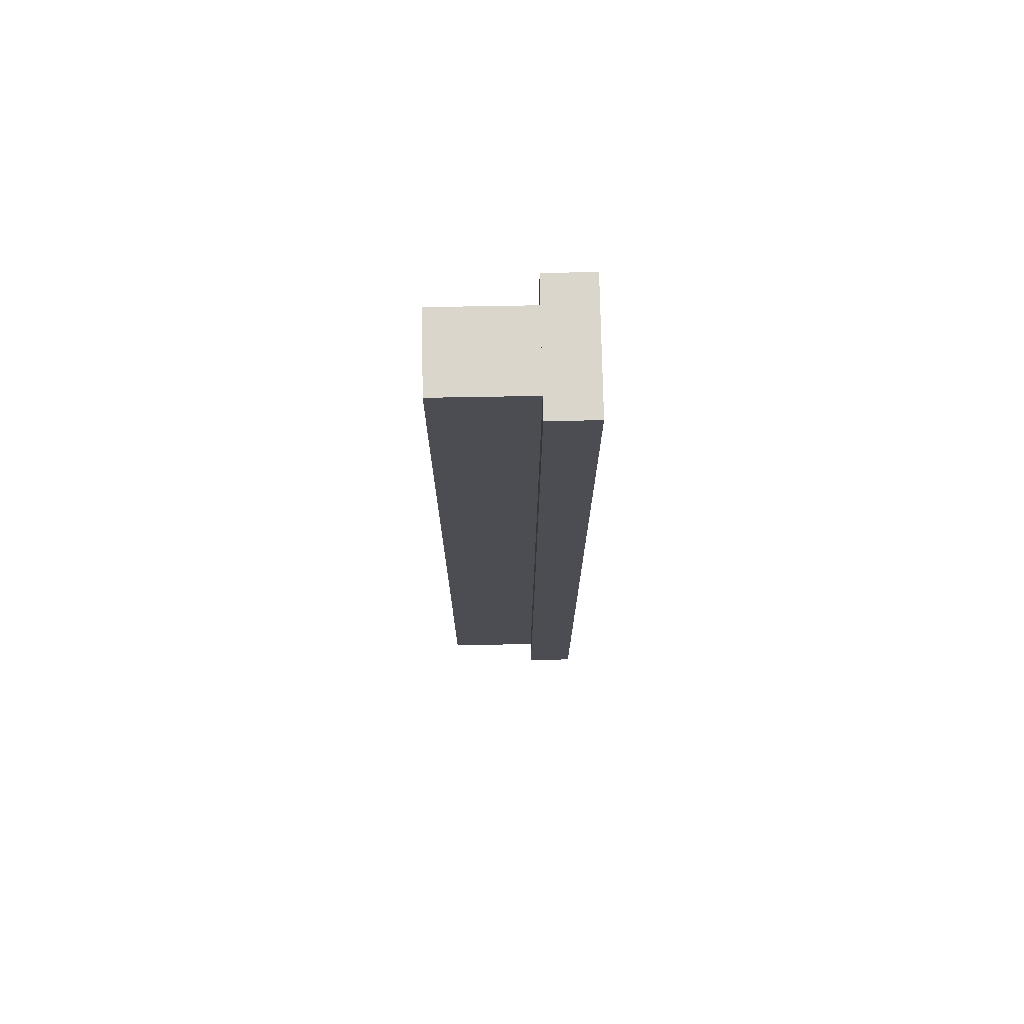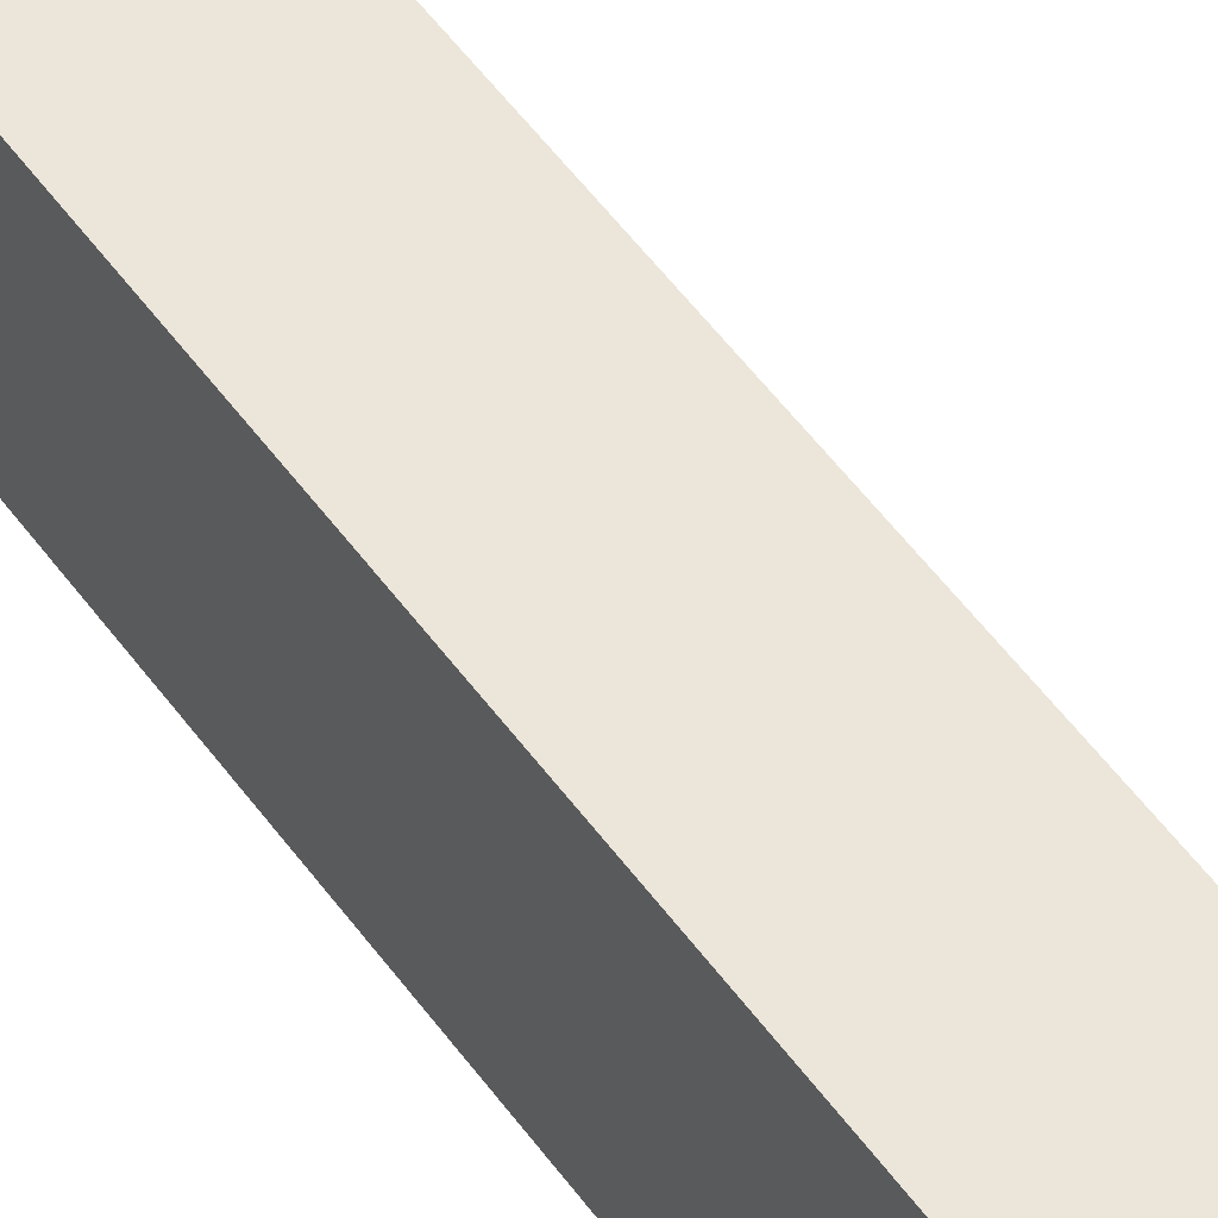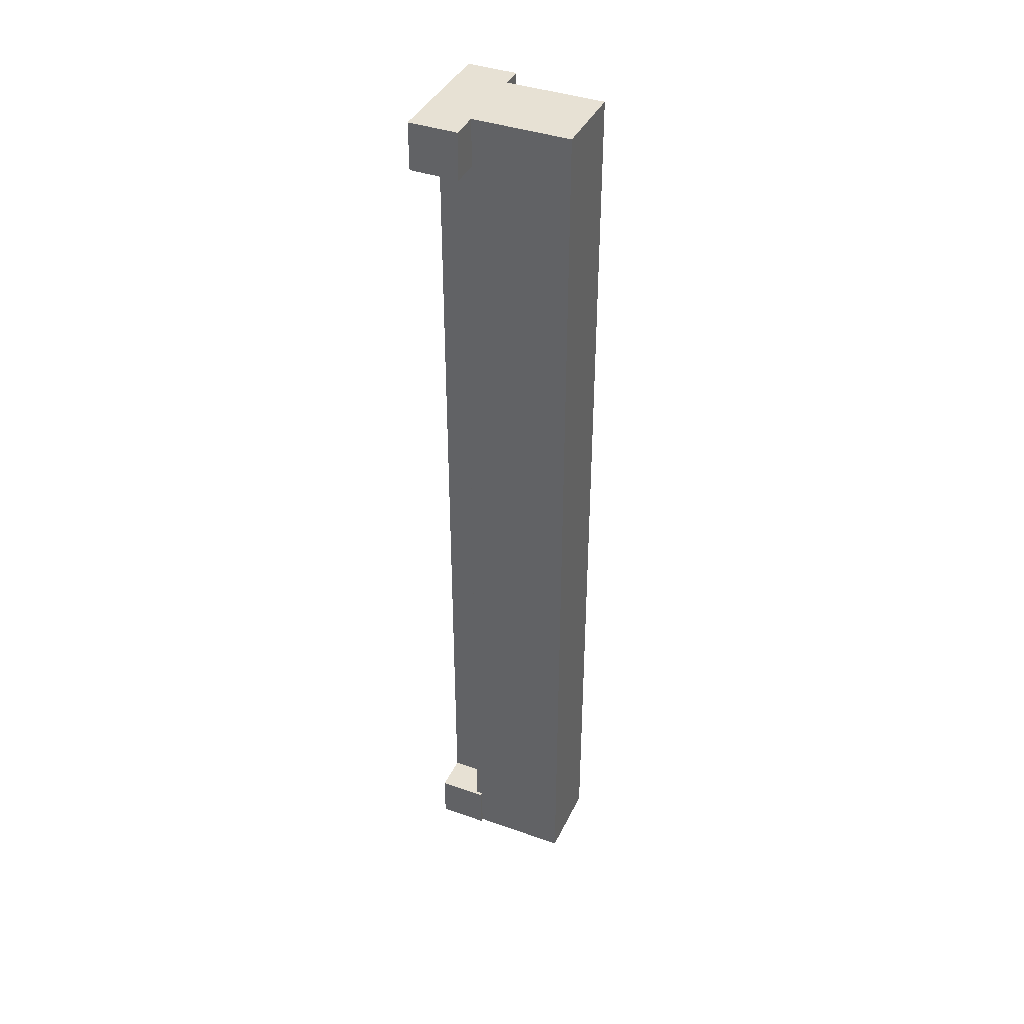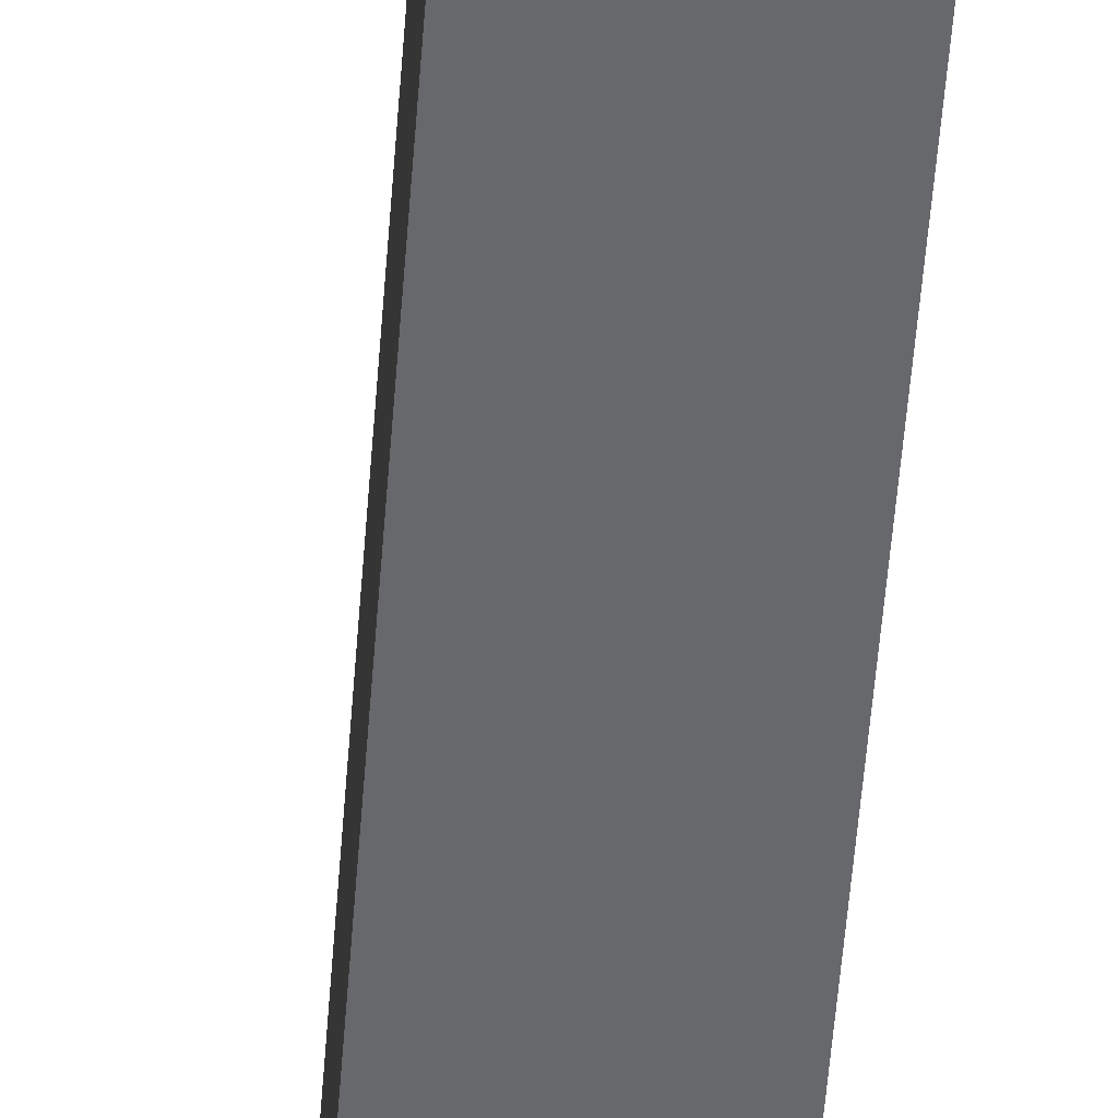
<metadata>
{"format":"obj","ext":"obj","renderer":"f3d","projection":"perspective","resolution":1024,"background":"white","views":[{"elev":73.5,"azim":89.0,"up":"+Z"},{"elev":47.0,"azim":147.4,"up":"+Y"},{"elev":39.6,"azim":-66.3,"up":"+Z"},{"elev":-52.4,"azim":-4.2,"up":"+Y"}]}
</metadata>
<code>
o shelf2
v 0.2316 0.3795 2.627
v -0.1886 0.3795 2.627
v -0.1886 -0.1705 2.627
v 0.2316 -0.1705 2.627
v -0.1886 0.3795 2.627
v -0.1886 0.3795 -2.412
v -0.1886 -0.1704 -2.412
v -0.1886 -0.1705 2.627
v -0.1886 0.3795 -2.412
v 0.2316 0.3795 -2.412
v 0.2316 -0.1704 -2.412
v -0.1886 -0.1704 -2.412
v 0.2316 0.3795 -2.412
v 0.2316 0.3795 2.627
v 0.2316 -0.1705 2.627
v 0.2316 -0.1704 -2.412
v 0.2316 0.3795 -2.412
v -0.1886 0.3795 -2.412
v -0.1886 0.3795 2.627
v 0.2316 0.3795 2.627
v 0.2316 -0.1705 2.627
v -0.1886 -0.1705 2.627
v -0.1886 -0.1704 -2.412
v 0.2316 -0.1704 -2.412
v 0.3466 0.4096 2.627
v 0.2566 0.4096 2.627
v 0.2566 0.3446 2.627
v 0.3466 0.3446 2.627
v 0.2566 0.4096 2.627
v 0.1666 0.4096 2.627
v 0.1666 0.3446 2.627
v 0.2566 0.3446 2.627
v 0.2566 0.4746 2.627
v 0.1666 0.4746 2.627
v 0.1666 0.4096 2.627
v 0.2566 0.4096 2.627
v 0.3466 0.4746 2.627
v 0.2566 0.4746 2.627
v 0.2566 0.4096 2.627
v 0.3466 0.4096 2.627
v 0.1666 0.4096 2.627
v 0.07659 0.4096 2.627
v 0.07659 0.3446 2.627
v 0.1666 0.3446 2.627
v 0.07659 0.4096 2.627
v -0.01341 0.4096 2.627
v -0.01341 0.3446 2.627
v 0.07659 0.3446 2.627
v 0.07659 0.4746 2.627
v -0.01341 0.4746 2.627
v -0.01341 0.4096 2.627
v 0.07659 0.4096 2.627
v 0.1666 0.4746 2.627
v 0.07659 0.4746 2.627
v 0.07659 0.4096 2.627
v 0.1666 0.4096 2.627
v 0.1666 0.5395 2.627
v 0.07659 0.5395 2.627
v 0.07659 0.4746 2.627
v 0.1666 0.4746 2.627
v 0.07659 0.5395 2.627
v -0.01341 0.5395 2.627
v -0.01341 0.4746 2.627
v 0.07659 0.4746 2.627
v 0.07659 0.6046 2.627
v -0.01341 0.6046 2.627
v -0.01341 0.5395 2.627
v 0.07659 0.5395 2.627
v 0.1666 0.6046 2.627
v 0.07659 0.6046 2.627
v 0.07659 0.5395 2.627
v 0.1666 0.5395 2.627
v 0.3466 0.5395 2.627
v 0.2566 0.5395 2.627
v 0.2566 0.4746 2.627
v 0.3466 0.4746 2.627
v 0.2566 0.5395 2.627
v 0.1666 0.5395 2.627
v 0.1666 0.4746 2.627
v 0.2566 0.4746 2.627
v 0.2566 0.6046 2.627
v 0.1666 0.6046 2.627
v 0.1666 0.5395 2.627
v 0.2566 0.5395 2.627
v 0.3466 0.6046 2.627
v 0.2566 0.6046 2.627
v 0.2566 0.5395 2.627
v 0.3466 0.5395 2.627
v -0.3415 0.4096 2.627
v -0.3415 0.4096 2.376
v -0.3415 0.3446 2.376
v -0.3415 0.3446 2.627
v -0.01341 0.4096 2.376
v -0.01341 0.4096 0.1031
v -0.01341 0.3446 0.1031
v -0.01341 0.3446 2.376
v -0.01341 0.4746 2.376
v -0.01341 0.4746 0.1031
v -0.01341 0.4096 0.1031
v -0.01341 0.4096 2.376
v -0.3415 0.4746 2.627
v -0.3415 0.4746 2.376
v -0.3415 0.4096 2.376
v -0.3415 0.4096 2.627
v -0.01341 0.4096 0.1031
v -0.01341 0.4096 -2.16
v -0.01341 0.3446 -2.16
v -0.01341 0.3446 0.1031
v -0.2073 0.4096 -2.16
v -0.2073 0.4096 -2.411
v -0.2073 0.3446 -2.411
v -0.2073 0.3446 -2.16
v -0.2073 0.4746 -2.16
v -0.2073 0.4746 -2.411
v -0.2073 0.4096 -2.411
v -0.2073 0.4096 -2.16
v -0.01341 0.4746 0.1031
v -0.01341 0.4746 -2.16
v -0.01341 0.4096 -2.16
v -0.01341 0.4096 0.1031
v -0.01341 0.5395 0.1031
v -0.01341 0.5395 -2.16
v -0.01341 0.4746 -2.16
v -0.01341 0.4746 0.1031
v -0.2073 0.5395 -2.16
v -0.2073 0.5395 -2.411
v -0.2073 0.4746 -2.411
v -0.2073 0.4746 -2.16
v -0.2073 0.6046 -2.16
v -0.2073 0.6046 -2.411
v -0.2073 0.5395 -2.411
v -0.2073 0.5395 -2.16
v -0.01341 0.6046 0.1031
v -0.01341 0.6046 -2.16
v -0.01341 0.5395 -2.16
v -0.01341 0.5395 0.1031
v -0.3415 0.5395 2.627
v -0.3415 0.5395 2.376
v -0.3415 0.4746 2.376
v -0.3415 0.4746 2.627
v -0.01341 0.5395 2.376
v -0.01341 0.5395 0.1031
v -0.01341 0.4746 0.1031
v -0.01341 0.4746 2.376
v -0.01341 0.6046 2.376
v -0.01341 0.6046 0.1031
v -0.01341 0.5395 0.1031
v -0.01341 0.5395 2.376
v -0.3415 0.6046 2.627
v -0.3415 0.6046 2.376
v -0.3415 0.5395 2.376
v -0.3415 0.5395 2.627
v 0.07659 0.3446 -2.411
v 0.07659 0.4096 -2.411
v 0.1666 0.4096 -2.411
v 0.1666 0.3446 -2.411
v 0.07659 0.4096 -2.411
v 0.07659 0.4746 -2.411
v 0.1666 0.4746 -2.411
v 0.1666 0.4096 -2.411
v -0.01341 0.4096 -2.411
v -0.01341 0.4746 -2.411
v 0.07659 0.4746 -2.411
v 0.07659 0.4096 -2.411
v -0.01341 0.3446 -2.411
v -0.01341 0.4096 -2.411
v 0.07659 0.4096 -2.411
v 0.07659 0.3446 -2.411
v 0.2566 0.3446 -2.411
v 0.2566 0.4096 -2.411
v 0.3466 0.4096 -2.411
v 0.3466 0.3446 -2.411
v 0.2566 0.4096 -2.411
v 0.2566 0.4746 -2.411
v 0.3466 0.4746 -2.411
v 0.3466 0.4096 -2.411
v 0.1666 0.4096 -2.411
v 0.1666 0.4746 -2.411
v 0.2566 0.4746 -2.411
v 0.2566 0.4096 -2.411
v 0.1666 0.3446 -2.411
v 0.1666 0.4096 -2.411
v 0.2566 0.4096 -2.411
v 0.2566 0.3446 -2.411
v 0.2566 0.4746 -2.411
v 0.2566 0.5395 -2.411
v 0.3466 0.5395 -2.411
v 0.3466 0.4746 -2.411
v 0.2566 0.5395 -2.411
v 0.2566 0.6046 -2.411
v 0.3466 0.6046 -2.411
v 0.3466 0.5395 -2.411
v 0.1666 0.5395 -2.411
v 0.1666 0.6046 -2.411
v 0.2566 0.6046 -2.411
v 0.2566 0.5395 -2.411
v 0.1666 0.4746 -2.411
v 0.1666 0.5395 -2.411
v 0.2566 0.5395 -2.411
v 0.2566 0.4746 -2.411
v 0.07659 0.4746 -2.411
v 0.07659 0.5395 -2.411
v 0.1666 0.5395 -2.411
v 0.1666 0.4746 -2.411
v 0.07659 0.5395 -2.411
v 0.07659 0.6046 -2.411
v 0.1666 0.6046 -2.411
v 0.1666 0.5395 -2.411
v -0.01341 0.5395 -2.411
v -0.01341 0.6046 -2.411
v 0.07659 0.6046 -2.411
v 0.07659 0.5395 -2.411
v -0.01341 0.4746 -2.411
v -0.01341 0.5395 -2.411
v 0.07659 0.5395 -2.411
v 0.07659 0.4746 -2.411
v 0.3466 0.3446 -2.16
v 0.3466 0.4096 -2.16
v 0.3466 0.4096 0.1031
v 0.3466 0.3446 0.1031
v 0.3466 0.4096 -2.16
v 0.3466 0.4746 -2.16
v 0.3466 0.4746 0.1031
v 0.3466 0.4096 0.1031
v 0.3466 0.4096 -2.411
v 0.3466 0.4746 -2.411
v 0.3466 0.4746 -2.16
v 0.3466 0.4096 -2.16
v 0.3466 0.3446 -2.411
v 0.3466 0.4096 -2.411
v 0.3466 0.4096 -2.16
v 0.3466 0.3446 -2.16
v 0.3466 0.3446 2.376
v 0.3466 0.4096 2.376
v 0.3466 0.4096 2.627
v 0.3466 0.3446 2.627
v 0.3466 0.4096 2.376
v 0.3466 0.4746 2.376
v 0.3466 0.4746 2.627
v 0.3466 0.4096 2.627
v 0.3466 0.4096 0.1031
v 0.3466 0.4746 0.1031
v 0.3466 0.4746 2.376
v 0.3466 0.4096 2.376
v 0.3466 0.3446 0.1031
v 0.3466 0.4096 0.1031
v 0.3466 0.4096 2.376
v 0.3466 0.3446 2.376
v 0.3466 0.4746 2.376
v 0.3466 0.5395 2.376
v 0.3466 0.5395 2.627
v 0.3466 0.4746 2.627
v 0.3466 0.5395 2.376
v 0.3466 0.6046 2.376
v 0.3466 0.6046 2.627
v 0.3466 0.5395 2.627
v 0.3466 0.5395 0.1031
v 0.3466 0.6046 0.1031
v 0.3466 0.6046 2.376
v 0.3466 0.5395 2.376
v 0.3466 0.4746 0.1031
v 0.3466 0.5395 0.1031
v 0.3466 0.5395 2.376
v 0.3466 0.4746 2.376
v 0.3466 0.4746 -2.16
v 0.3466 0.5395 -2.16
v 0.3466 0.5395 0.1031
v 0.3466 0.4746 0.1031
v 0.3466 0.5395 -2.16
v 0.3466 0.6046 -2.16
v 0.3466 0.6046 0.1031
v 0.3466 0.5395 0.1031
v 0.3466 0.5395 -2.411
v 0.3466 0.6046 -2.411
v 0.3466 0.6046 -2.16
v 0.3466 0.5395 -2.16
v 0.3466 0.4746 -2.411
v 0.3466 0.5395 -2.411
v 0.3466 0.5395 -2.16
v 0.3466 0.4746 -2.16
v 0.1666 0.6046 2.376
v 0.2566 0.6046 2.376
v 0.2566 0.6046 0.1031
v 0.1666 0.6046 0.1031
v 0.2566 0.6046 2.376
v 0.3466 0.6046 2.376
v 0.3466 0.6046 0.1031
v 0.2566 0.6046 0.1031
v 0.2566 0.6046 2.627
v 0.3466 0.6046 2.627
v 0.3466 0.6046 2.376
v 0.2566 0.6046 2.376
v 0.1666 0.6046 2.627
v 0.2566 0.6046 2.627
v 0.2566 0.6046 2.376
v 0.1666 0.6046 2.376
v -0.01341 0.6046 2.376
v 0.07659 0.6046 2.376
v 0.07659 0.6046 0.1031
v -0.01341 0.6046 0.1031
v 0.07659 0.6046 2.376
v 0.1666 0.6046 2.376
v 0.1666 0.6046 0.1031
v 0.07659 0.6046 0.1031
v 0.07659 0.6046 2.627
v 0.1666 0.6046 2.627
v 0.1666 0.6046 2.376
v 0.07659 0.6046 2.376
v -0.01341 0.6046 2.627
v 0.07659 0.6046 2.627
v 0.07659 0.6046 2.376
v -0.01341 0.6046 2.376
v -0.01341 0.6046 -2.16
v 0.07659 0.6046 -2.16
v 0.07659 0.6046 -2.411
v -0.01341 0.6046 -2.411
v 0.07659 0.6046 -2.16
v 0.1666 0.6046 -2.16
v 0.1666 0.6046 -2.411
v 0.07659 0.6046 -2.411
v 0.07659 0.6046 0.1031
v 0.1666 0.6046 0.1031
v 0.1666 0.6046 -2.16
v 0.07659 0.6046 -2.16
v -0.01341 0.6046 0.1031
v 0.07659 0.6046 0.1031
v 0.07659 0.6046 -2.16
v -0.01341 0.6046 -2.16
v 0.1666 0.6046 -2.16
v 0.2566 0.6046 -2.16
v 0.2566 0.6046 -2.411
v 0.1666 0.6046 -2.411
v 0.2566 0.6046 -2.16
v 0.3466 0.6046 -2.16
v 0.3466 0.6046 -2.411
v 0.2566 0.6046 -2.411
v 0.2566 0.6046 0.1031
v 0.3466 0.6046 0.1031
v 0.3466 0.6046 -2.16
v 0.2566 0.6046 -2.16
v 0.1666 0.6046 0.1031
v 0.2566 0.6046 0.1031
v 0.2566 0.6046 -2.16
v 0.1666 0.6046 -2.16
v 0.1666 0.3446 -2.16
v 0.2566 0.3446 -2.16
v 0.2566 0.3446 0.1031
v 0.1666 0.3446 0.1031
v 0.2566 0.3446 -2.16
v 0.3466 0.3446 -2.16
v 0.3466 0.3446 0.1031
v 0.2566 0.3446 0.1031
v 0.2566 0.3446 -2.411
v 0.3466 0.3446 -2.411
v 0.3466 0.3446 -2.16
v 0.2566 0.3446 -2.16
v 0.1666 0.3446 -2.411
v 0.2566 0.3446 -2.411
v 0.2566 0.3446 -2.16
v 0.1666 0.3446 -2.16
v -0.01341 0.3446 -2.16
v 0.07659 0.3446 -2.16
v 0.07659 0.3446 0.1031
v -0.01341 0.3446 0.1031
v 0.07659 0.3446 -2.16
v 0.1666 0.3446 -2.16
v 0.1666 0.3446 0.1031
v 0.07659 0.3446 0.1031
v 0.07659 0.3446 -2.411
v 0.1666 0.3446 -2.411
v 0.1666 0.3446 -2.16
v 0.07659 0.3446 -2.16
v -0.01341 0.3446 -2.411
v 0.07659 0.3446 -2.411
v 0.07659 0.3446 -2.16
v -0.01341 0.3446 -2.16
v -0.01341 0.3446 2.376
v 0.07659 0.3446 2.376
v 0.07659 0.3446 2.627
v -0.01341 0.3446 2.627
v 0.07659 0.3446 2.376
v 0.1666 0.3446 2.376
v 0.1666 0.3446 2.627
v 0.07659 0.3446 2.627
v 0.07659 0.3446 0.1031
v 0.1666 0.3446 0.1031
v 0.1666 0.3446 2.376
v 0.07659 0.3446 2.376
v -0.01341 0.3446 0.1031
v 0.07659 0.3446 0.1031
v 0.07659 0.3446 2.376
v -0.01341 0.3446 2.376
v 0.1666 0.3446 2.376
v 0.2566 0.3446 2.376
v 0.2566 0.3446 2.627
v 0.1666 0.3446 2.627
v 0.2566 0.3446 2.376
v 0.3466 0.3446 2.376
v 0.3466 0.3446 2.627
v 0.2566 0.3446 2.627
v 0.2566 0.3446 0.1031
v 0.3466 0.3446 0.1031
v 0.3466 0.3446 2.376
v 0.2566 0.3446 2.376
v 0.1666 0.3446 0.1031
v 0.2566 0.3446 0.1031
v 0.2566 0.3446 2.376
v 0.1666 0.3446 2.376
v -0.2073 0.5395 -2.411
v -0.2073 0.6046 -2.411
v -0.01341 0.6046 -2.411
v -0.01341 0.5395 -2.411
v -0.2073 0.6046 -2.16
v -0.2073 0.5395 -2.16
v -0.01341 0.5395 -2.16
v -0.01341 0.6046 -2.16
v -0.2073 0.6046 -2.411
v -0.2073 0.6046 -2.16
v -0.01341 0.6046 -2.16
v -0.01341 0.6046 -2.411
v -0.2073 0.3446 -2.16
v -0.2073 0.3446 -2.411
v -0.01341 0.3446 -2.411
v -0.01341 0.3446 -2.16
v -0.2073 0.4746 -2.411
v -0.2073 0.5395 -2.411
v -0.01341 0.5395 -2.411
v -0.01341 0.4746 -2.411
v -0.2073 0.5395 -2.16
v -0.2073 0.4746 -2.16
v -0.01341 0.4746 -2.16
v -0.01341 0.5395 -2.16
v -0.2073 0.4096 -2.411
v -0.2073 0.4746 -2.411
v -0.01341 0.4746 -2.411
v -0.01341 0.4096 -2.411
v -0.2073 0.4746 -2.16
v -0.2073 0.4096 -2.16
v -0.01341 0.4096 -2.16
v -0.01341 0.4746 -2.16
v -0.2073 0.3446 -2.411
v -0.2073 0.4096 -2.411
v -0.01341 0.4096 -2.411
v -0.01341 0.3446 -2.411
v -0.2073 0.4096 -2.16
v -0.2073 0.3446 -2.16
v -0.01341 0.3446 -2.16
v -0.01341 0.4096 -2.16
v -0.3415 0.5395 2.376
v -0.3415 0.6046 2.376
v -0.01341 0.6046 2.376
v -0.01341 0.5395 2.376
v -0.3415 0.6046 2.627
v -0.3415 0.5395 2.627
v -0.01341 0.5395 2.627
v -0.01341 0.6046 2.627
v -0.3415 0.6046 2.376
v -0.3415 0.6046 2.627
v -0.01341 0.6046 2.627
v -0.01341 0.6046 2.376
v -0.3415 0.3446 2.627
v -0.3415 0.3446 2.376
v -0.01341 0.3446 2.376
v -0.01341 0.3446 2.627
v -0.3415 0.4746 2.376
v -0.3415 0.5395 2.376
v -0.01341 0.5395 2.376
v -0.01341 0.4746 2.376
v -0.3415 0.5395 2.627
v -0.3415 0.4746 2.627
v -0.01341 0.4746 2.627
v -0.01341 0.5395 2.627
v -0.3415 0.4096 2.376
v -0.3415 0.4746 2.376
v -0.01341 0.4746 2.376
v -0.01341 0.4096 2.376
v -0.3415 0.4746 2.627
v -0.3415 0.4096 2.627
v -0.01341 0.4096 2.627
v -0.01341 0.4746 2.627
v -0.3415 0.3446 2.376
v -0.3415 0.4096 2.376
v -0.01341 0.4096 2.376
v -0.01341 0.3446 2.376
v -0.3415 0.4096 2.627
v -0.3415 0.3446 2.627
v -0.01341 0.3446 2.627
v -0.01341 0.4096 2.627
f 1 2 3 4
f 5 6 7 8
f 9 10 11 12
f 13 14 15 16
f 17 18 19 20
f 21 22 23 24
f 25 26 27 28
f 29 30 31 32
f 33 34 35 36
f 37 38 39 40
f 41 42 43 44
f 45 46 47 48
f 49 50 51 52
f 53 54 55 56
f 57 58 59 60
f 61 62 63 64
f 65 66 67 68
f 69 70 71 72
f 73 74 75 76
f 77 78 79 80
f 81 82 83 84
f 85 86 87 88
f 89 90 91 92
f 93 94 95 96
f 97 98 99 100
f 101 102 103 104
f 105 106 107 108
f 109 110 111 112
f 113 114 115 116
f 117 118 119 120
f 121 122 123 124
f 125 126 127 128
f 129 130 131 132
f 133 134 135 136
f 137 138 139 140
f 141 142 143 144
f 145 146 147 148
f 149 150 151 152
f 153 154 155 156
f 157 158 159 160
f 161 162 163 164
f 165 166 167 168
f 169 170 171 172
f 173 174 175 176
f 177 178 179 180
f 181 182 183 184
f 185 186 187 188
f 189 190 191 192
f 193 194 195 196
f 197 198 199 200
f 201 202 203 204
f 205 206 207 208
f 209 210 211 212
f 213 214 215 216
f 217 218 219 220
f 221 222 223 224
f 225 226 227 228
f 229 230 231 232
f 233 234 235 236
f 237 238 239 240
f 241 242 243 244
f 245 246 247 248
f 249 250 251 252
f 253 254 255 256
f 257 258 259 260
f 261 262 263 264
f 265 266 267 268
f 269 270 271 272
f 273 274 275 276
f 277 278 279 280
f 281 282 283 284
f 285 286 287 288
f 289 290 291 292
f 293 294 295 296
f 297 298 299 300
f 301 302 303 304
f 305 306 307 308
f 309 310 311 312
f 313 314 315 316
f 317 318 319 320
f 321 322 323 324
f 325 326 327 328
f 329 330 331 332
f 333 334 335 336
f 337 338 339 340
f 341 342 343 344
f 345 346 347 348
f 349 350 351 352
f 353 354 355 356
f 357 358 359 360
f 361 362 363 364
f 365 366 367 368
f 369 370 371 372
f 373 374 375 376
f 377 378 379 380
f 381 382 383 384
f 385 386 387 388
f 389 390 391 392
f 393 394 395 396
f 397 398 399 400
f 401 402 403 404
f 405 406 407 408
f 409 410 411 412
f 413 414 415 416
f 417 418 419 420
f 421 422 423 424
f 425 426 427 428
f 429 430 431 432
f 433 434 435 436
f 437 438 439 440
f 441 442 443 444
f 445 446 447 448
f 449 450 451 452
f 453 454 455 456
f 457 458 459 460
f 461 462 463 464
f 465 466 467 468
f 469 470 471 472
f 473 474 475 476
f 477 478 479 480
f 481 482 483 484
f 485 486 487 488

</code>
